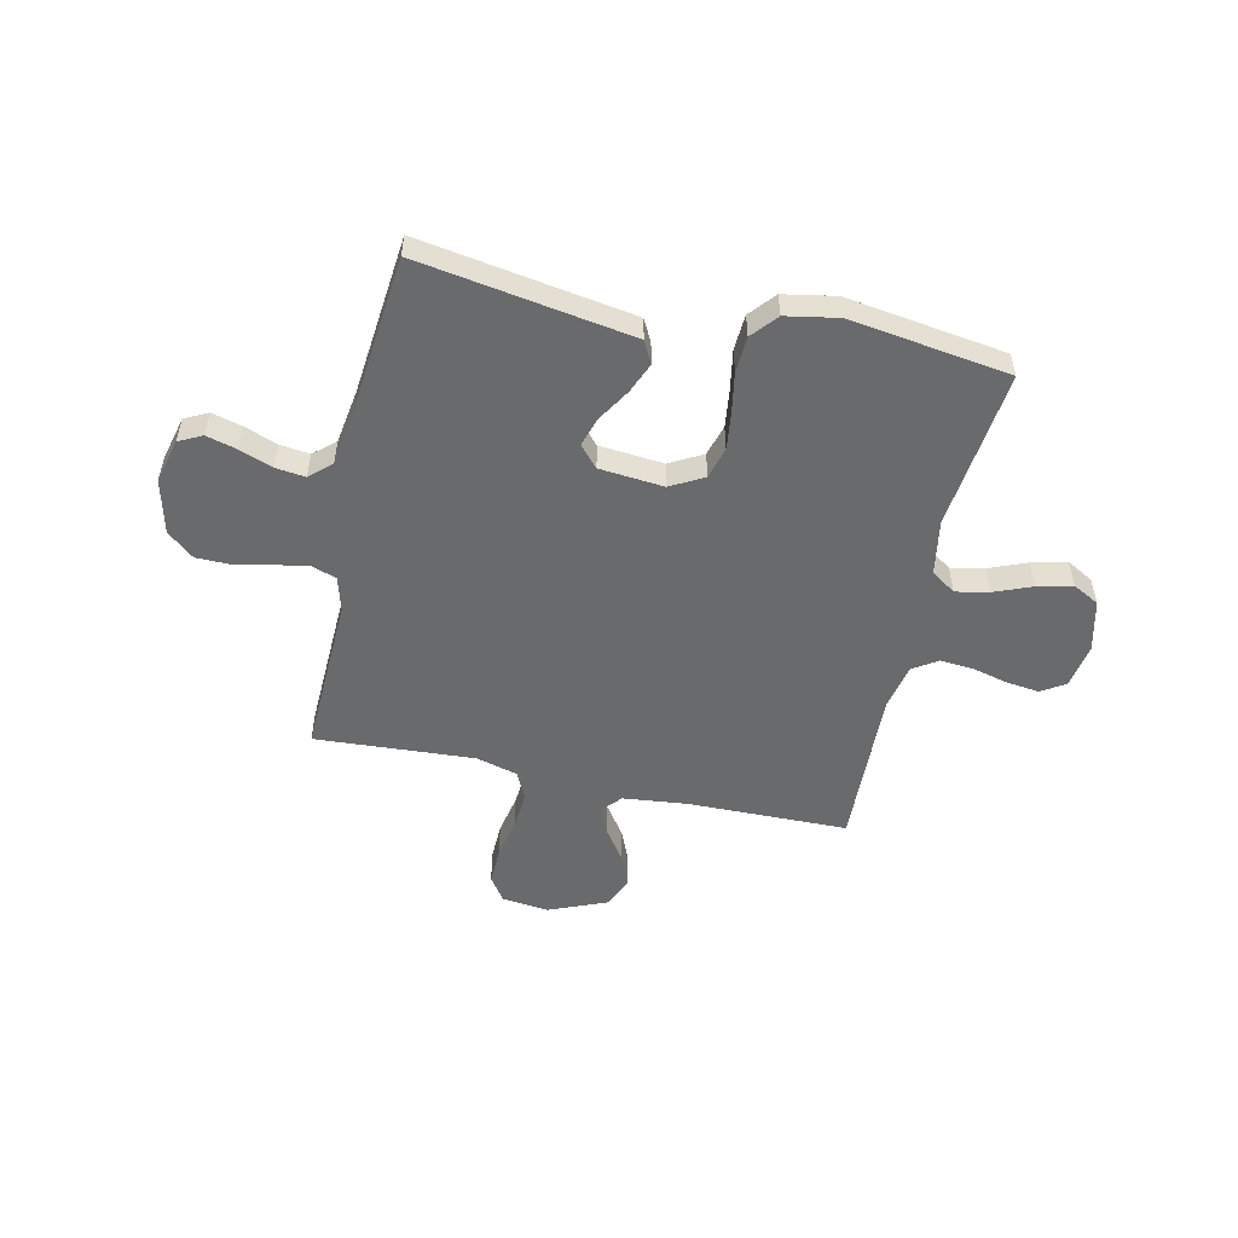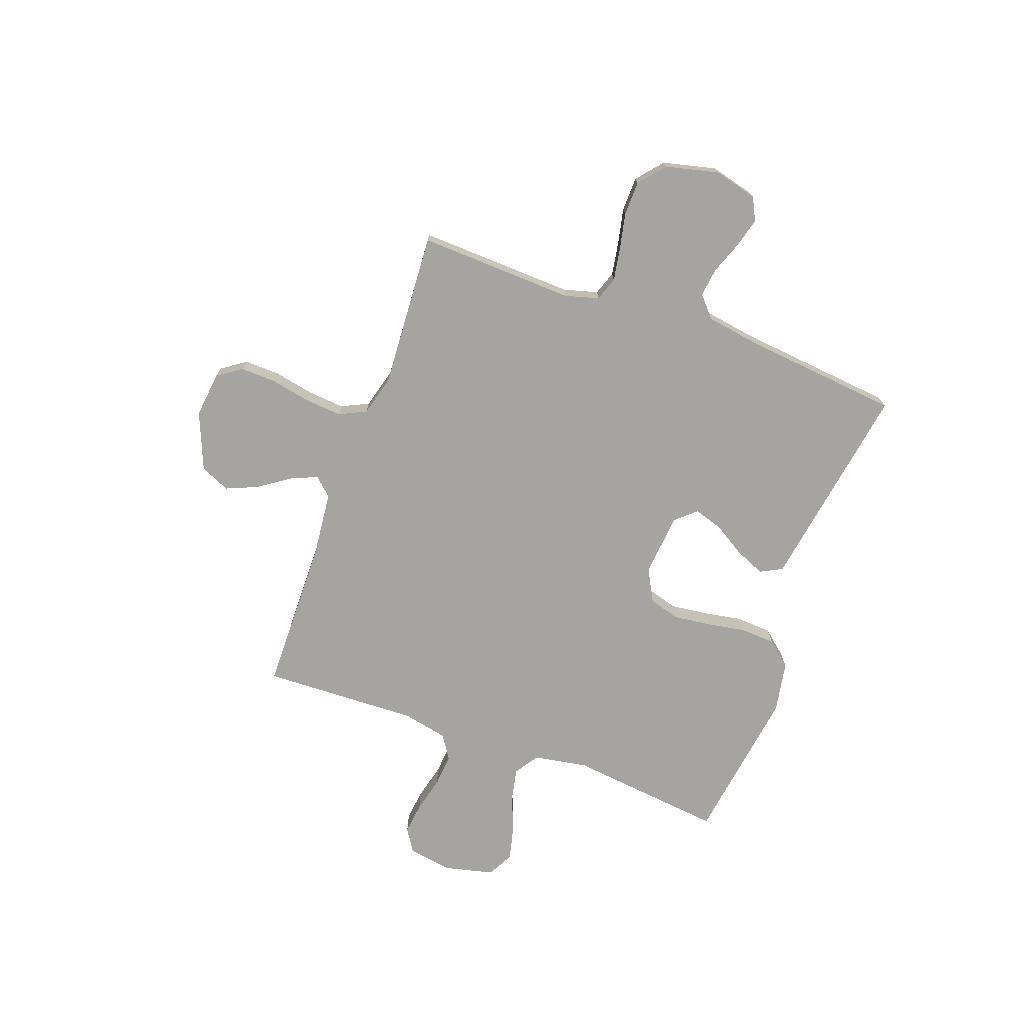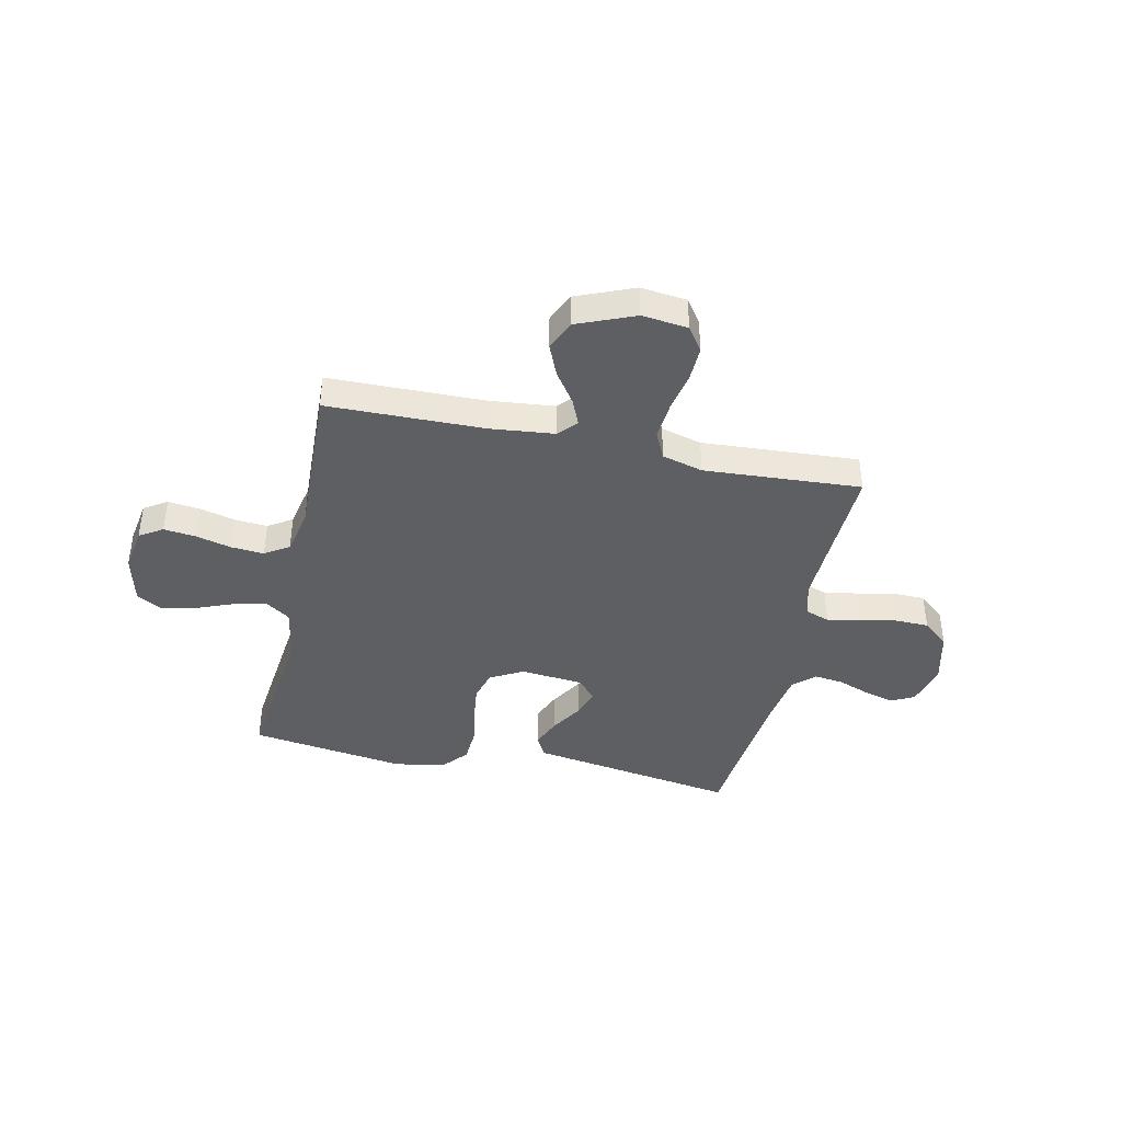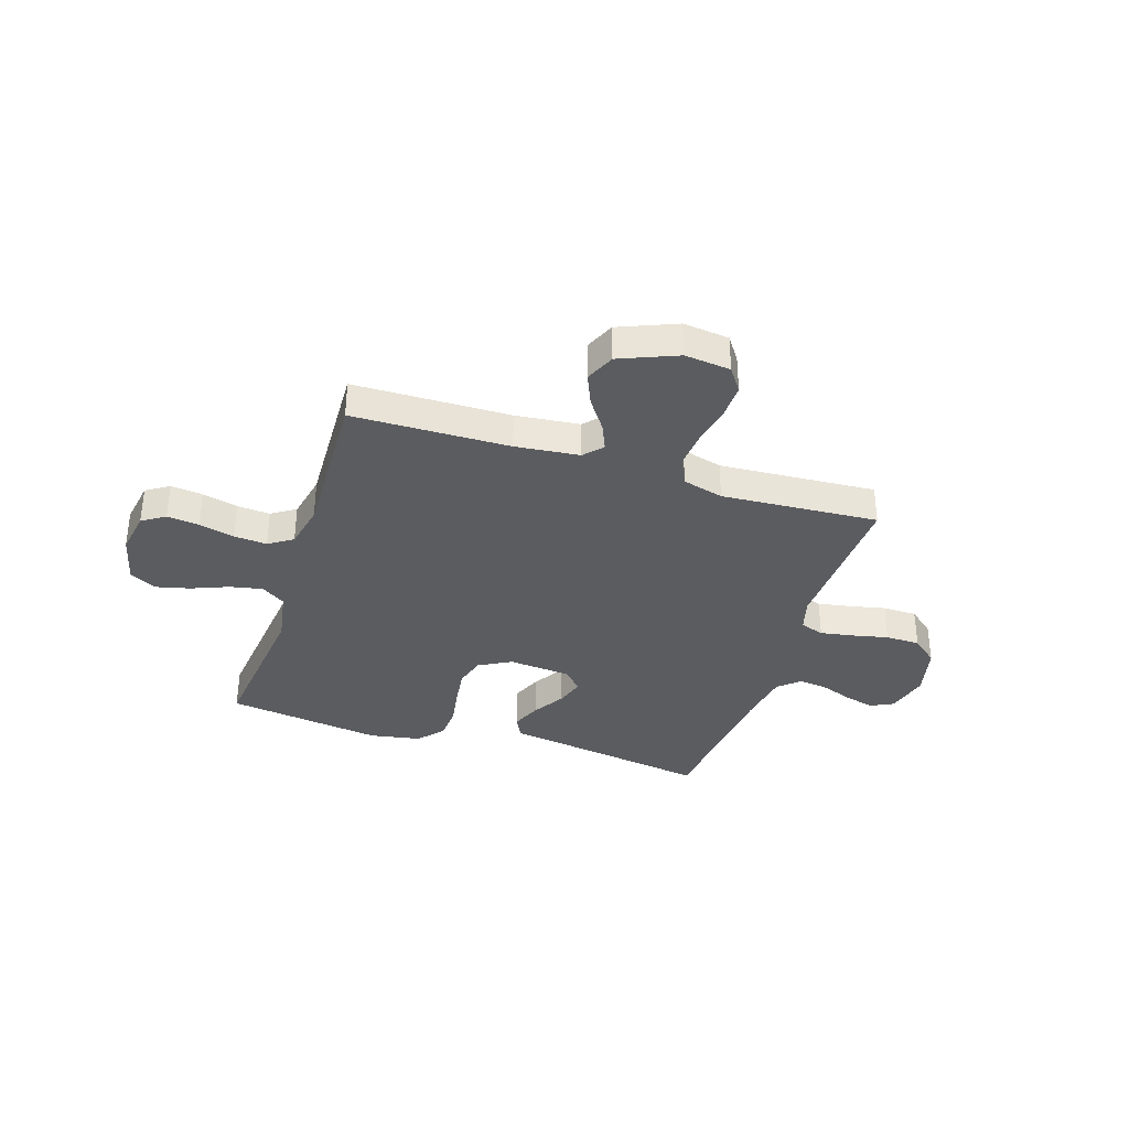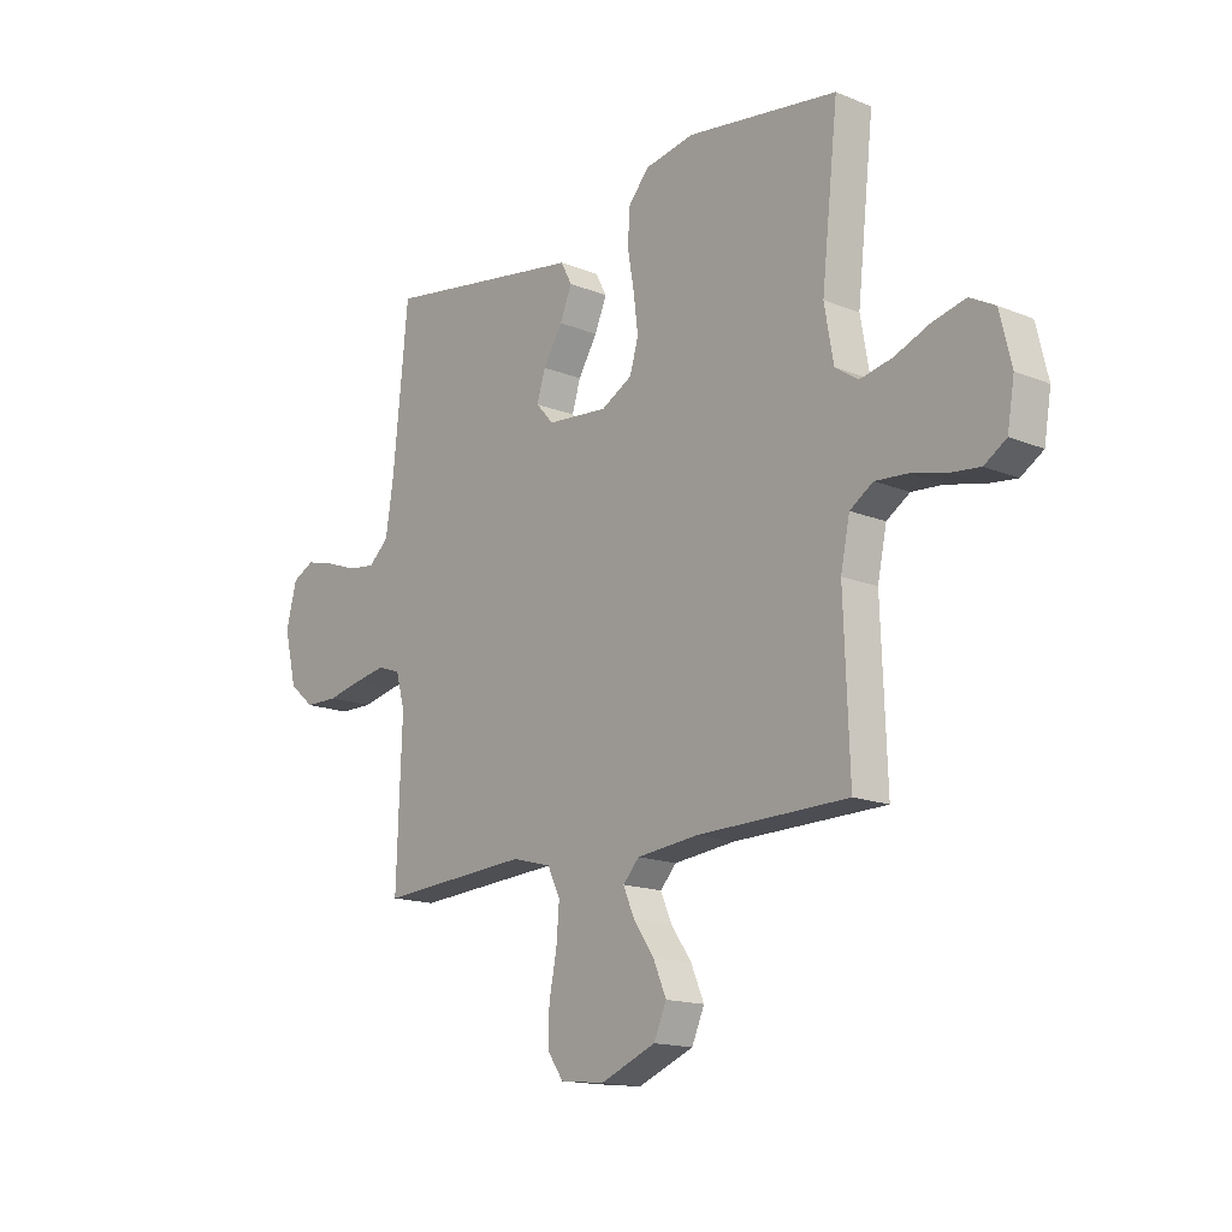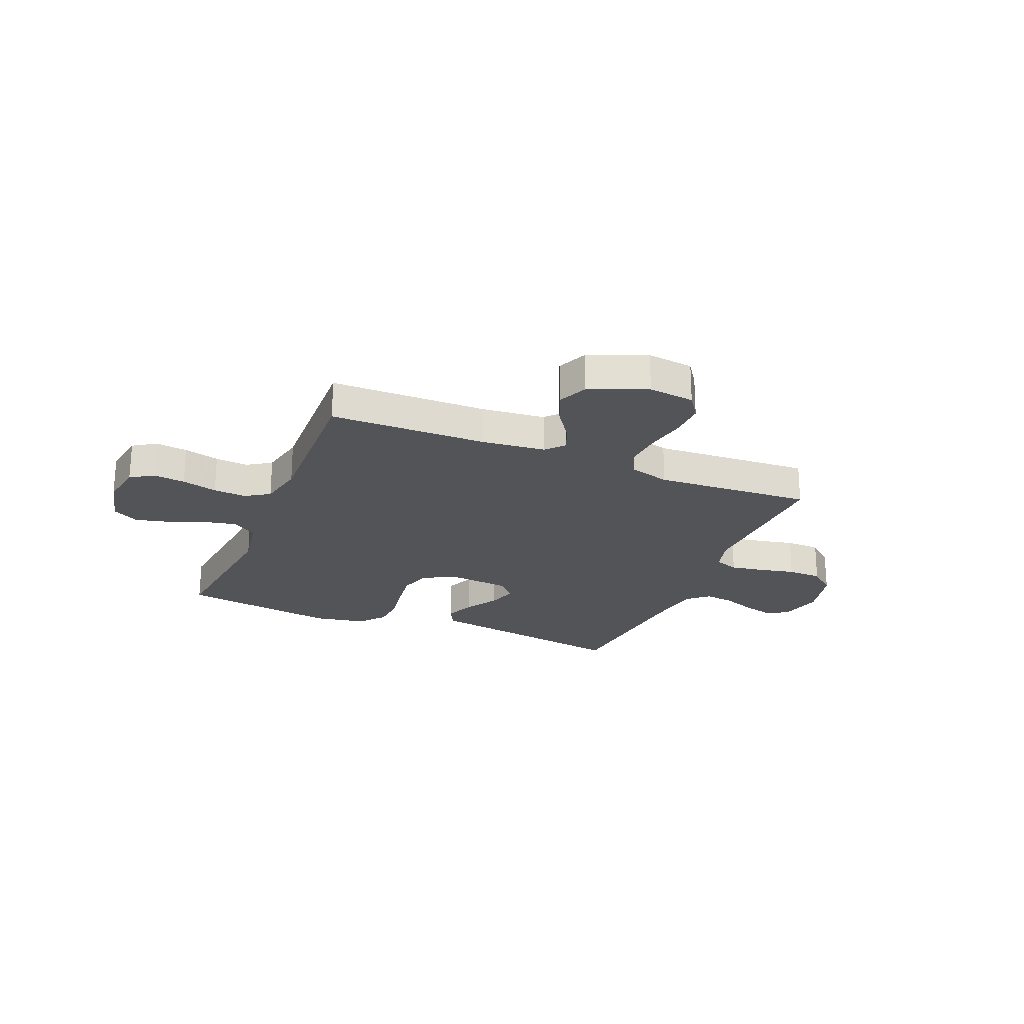
<metadata>
{"format":"obj","ext":"obj","renderer":"f3d","projection":"perspective","resolution":1024,"background":"white","views":[{"elev":-52.9,"azim":-12.5,"up":"+Y"},{"elev":-73.4,"azim":-110.0,"up":"+Y"},{"elev":-40.9,"azim":167.8,"up":"+Y"},{"elev":-35.0,"azim":162.2,"up":"+Y"},{"elev":-15.6,"azim":49.5,"up":"+Z"},{"elev":-23.5,"azim":157.5,"up":"+Y"}]}
</metadata>
<code>
v -0.5 0.07 -0.5
v -0.489 0.07 -0.2
v -0.507 0.07 -0.135
v -0.553 0.07 -0.119
v -0.616 0.07 -0.13
v -0.685 0.07 -0.145
v -0.751 0.07 -0.144
v -0.801 0.07 -0.102
v -0.826 0.07 0
v -0.805 0.07 0.083
v -0.761 0.07 0.105
v -0.704 0.07 0.09
v -0.642 0.07 0.067
v -0.586 0.07 0.06
v -0.546 0.07 0.096
v -0.53 0.07 0.2
v -0.5 0.07 0.5
v -0.2 0.07 0.452
v -0.099 0.07 0.436
v -0.077 0.07 0.394
v -0.101 0.07 0.337
v -0.139 0.07 0.275
v -0.156 0.07 0.22
v -0.121 0.07 0.181
v 0 0.07 0.17
v 0.062 0.07 0.204
v 0.079 0.07 0.263
v 0.07 0.07 0.335
v 0.057 0.07 0.41
v 0.061 0.07 0.477
v 0.102 0.07 0.525
v 0.2 0.07 0.543
v 0.5 0.07 0.5
v 0.467 0.07 0.2
v 0.485 0.07 0.097
v 0.531 0.07 0.066
v 0.594 0.07 0.079
v 0.664 0.07 0.107
v 0.73 0.07 0.123
v 0.78 0.07 0.096
v 0.803 0.07 0
v 0.789 0.07 -0.084
v 0.745 0.07 -0.112
v 0.684 0.07 -0.105
v 0.616 0.07 -0.088
v 0.553 0.07 -0.083
v 0.507 0.07 -0.113
v 0.489 0.07 -0.2
v 0.5 0.07 -0.5
v 0.2 0.07 -0.505
v 0.078 0.07 -0.518
v 0.046 0.07 -0.553
v 0.068 0.07 -0.604
v 0.109 0.07 -0.663
v 0.135 0.07 -0.724
v 0.11 0.07 -0.781
v 0 0.07 -0.826
v -0.088 0.07 -0.816
v -0.12 0.07 -0.77
v -0.118 0.07 -0.702
v -0.103 0.07 -0.626
v -0.097 0.07 -0.554
v -0.122 0.07 -0.502
v -0.2 0.07 -0.481
v -0.5 0 -0.5
v -0.489 0 -0.2
v -0.507 0 -0.135
v -0.553 0 -0.119
v -0.616 0 -0.13
v -0.685 0 -0.145
v -0.751 0 -0.144
v -0.801 0 -0.102
v -0.826 0 0
v -0.805 0 0.083
v -0.761 0 0.105
v -0.704 0 0.09
v -0.642 0 0.067
v -0.586 0 0.06
v -0.546 0 0.096
v -0.53 0 0.2
v -0.5 0 0.5
v -0.2 0 0.452
v -0.099 0 0.436
v -0.077 0 0.394
v -0.101 0 0.337
v -0.139 0 0.275
v -0.156 0 0.22
v -0.121 0 0.181
v 0 0 0.17
v 0.062 0 0.204
v 0.079 0 0.263
v 0.07 0 0.335
v 0.057 0 0.41
v 0.061 0 0.477
v 0.102 0 0.525
v 0.2 0 0.543
v 0.5 0 0.5
v 0.467 0 0.2
v 0.485 0 0.097
v 0.531 0 0.066
v 0.594 0 0.079
v 0.664 0 0.107
v 0.73 0 0.123
v 0.78 0 0.096
v 0.803 0 0
v 0.789 0 -0.084
v 0.745 0 -0.112
v 0.684 0 -0.105
v 0.616 0 -0.088
v 0.553 0 -0.083
v 0.507 0 -0.113
v 0.489 0 -0.2
v 0.5 0 -0.5
v 0.2 0 -0.505
v 0.078 0 -0.518
v 0.046 0 -0.553
v 0.068 0 -0.604
v 0.109 0 -0.663
v 0.135 0 -0.724
v 0.11 0 -0.781
v 0 0 -0.826
v -0.088 0 -0.816
v -0.12 0 -0.77
v -0.118 0 -0.702
v -0.103 0 -0.626
v -0.097 0 -0.554
v -0.122 0 -0.502
v -0.2 0 -0.481
f 58 59 60 61
f 58 61 62
f 57 58 62
f 56 57 62
f 53 54 55 56
f 52 53 56 62
f 51 52 62 63
f 48 49 50
f 47 48 50 51
f 42 43 44 45
f 42 45 46
f 41 42 46
f 40 41 46
f 37 38 39 40
f 36 37 40 46
f 35 36 46 47
f 31 32 33 34
f 28 29 30 31
f 27 28 31 34
f 26 27 34 35
f 19 20 21 22
f 18 19 22 23
f 16 17 18 23
f 15 16 23 24
f 10 11 12 13
f 10 13 14
f 9 10 14
f 8 9 14
f 5 6 7 8
f 4 5 8 14
f 3 4 14 15
f 64 1 2
f 25 26 35 47
f 47 51 63 64
f 24 25 47 64
f 15 24 64
f 2 3 15 64
f 125 124 123 122
f 126 125 122
f 126 122 121
f 126 121 120
f 120 119 118 117
f 126 120 117 116
f 127 126 116 115
f 114 113 112
f 115 114 112 111
f 109 108 107 106
f 110 109 106
f 110 106 105
f 110 105 104
f 104 103 102 101
f 110 104 101 100
f 111 110 100 99
f 98 97 96 95
f 95 94 93 92
f 98 95 92 91
f 99 98 91 90
f 86 85 84 83
f 87 86 83 82
f 87 82 81 80
f 88 87 80 79
f 77 76 75 74
f 78 77 74
f 78 74 73
f 78 73 72
f 72 71 70 69
f 78 72 69 68
f 79 78 68 67
f 66 65 128
f 111 99 90 89
f 128 127 115 111
f 128 111 89 88
f 128 88 79
f 128 79 67 66
f 1 65 66 2
f 2 66 67 3
f 3 67 68 4
f 4 68 69 5
f 5 69 70 6
f 6 70 71 7
f 7 71 72 8
f 8 72 73 9
f 9 73 74 10
f 10 74 75 11
f 11 75 76 12
f 12 76 77 13
f 13 77 78 14
f 14 78 79 15
f 15 79 80 16
f 16 80 81 17
f 17 81 82 18
f 18 82 83 19
f 19 83 84 20
f 20 84 85 21
f 21 85 86 22
f 22 86 87 23
f 23 87 88 24
f 24 88 89 25
f 25 89 90 26
f 26 90 91 27
f 27 91 92 28
f 28 92 93 29
f 29 93 94 30
f 30 94 95 31
f 31 95 96 32
f 32 96 97 33
f 33 97 98 34
f 34 98 99 35
f 35 99 100 36
f 36 100 101 37
f 37 101 102 38
f 38 102 103 39
f 39 103 104 40
f 40 104 105 41
f 41 105 106 42
f 42 106 107 43
f 43 107 108 44
f 44 108 109 45
f 45 109 110 46
f 46 110 111 47
f 47 111 112 48
f 48 112 113 49
f 49 113 114 50
f 50 114 115 51
f 51 115 116 52
f 52 116 117 53
f 53 117 118 54
f 54 118 119 55
f 55 119 120 56
f 56 120 121 57
f 57 121 122 58
f 58 122 123 59
f 59 123 124 60
f 60 124 125 61
f 61 125 126 62
f 62 126 127 63
f 63 127 128 64
f 64 128 65 1

</code>
